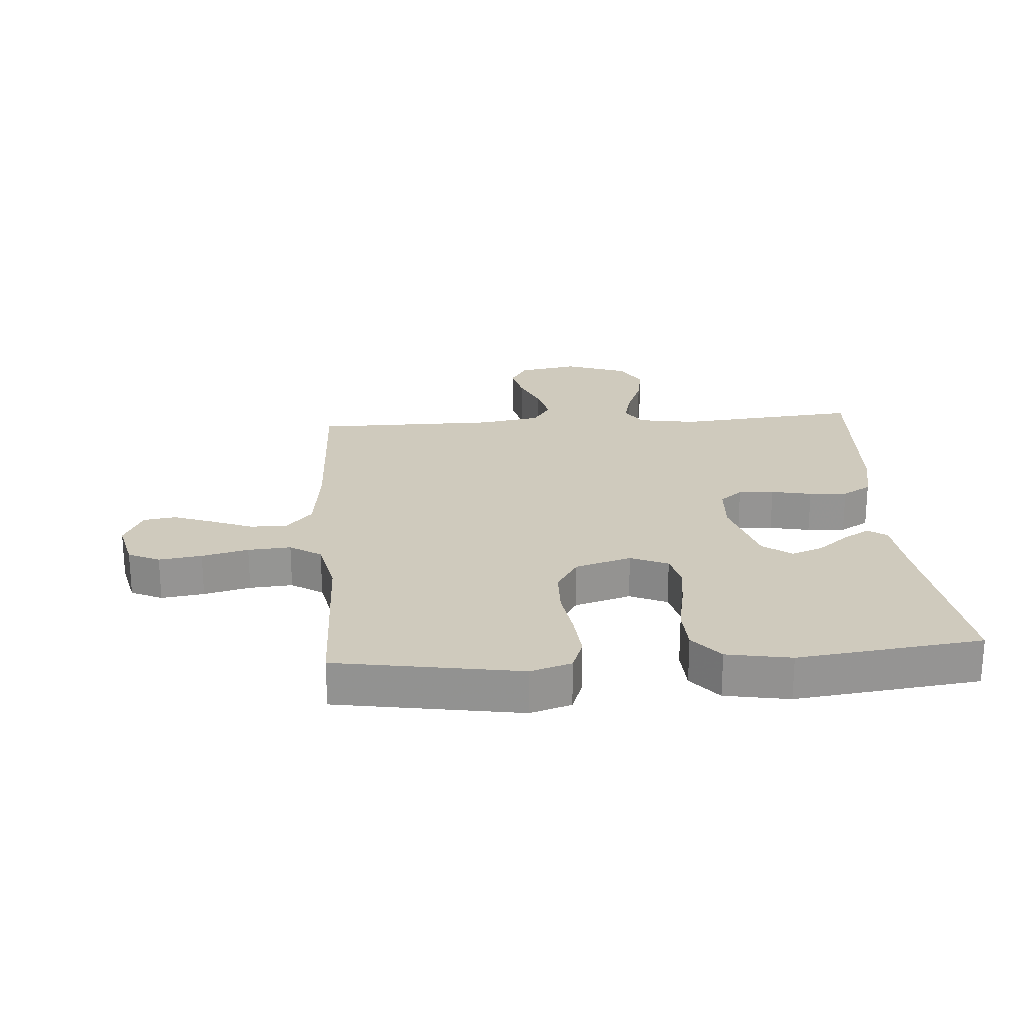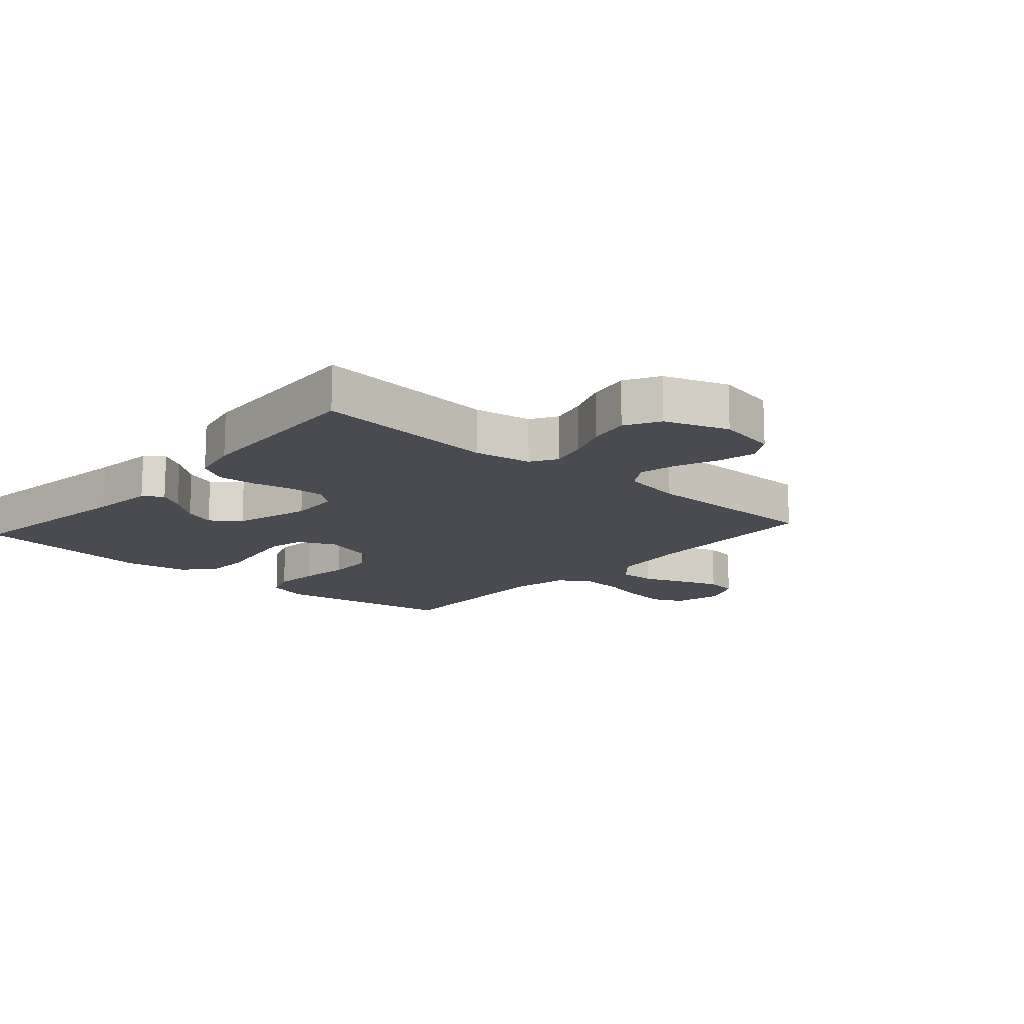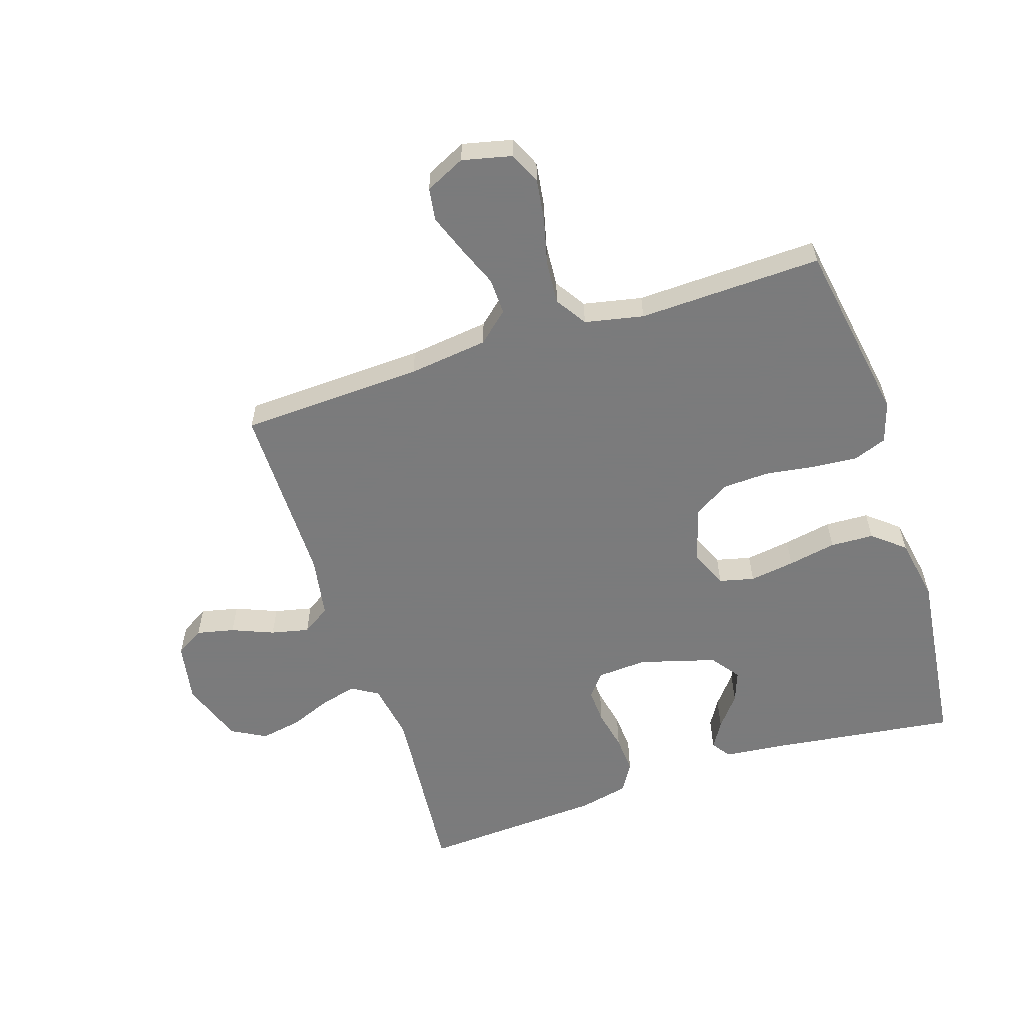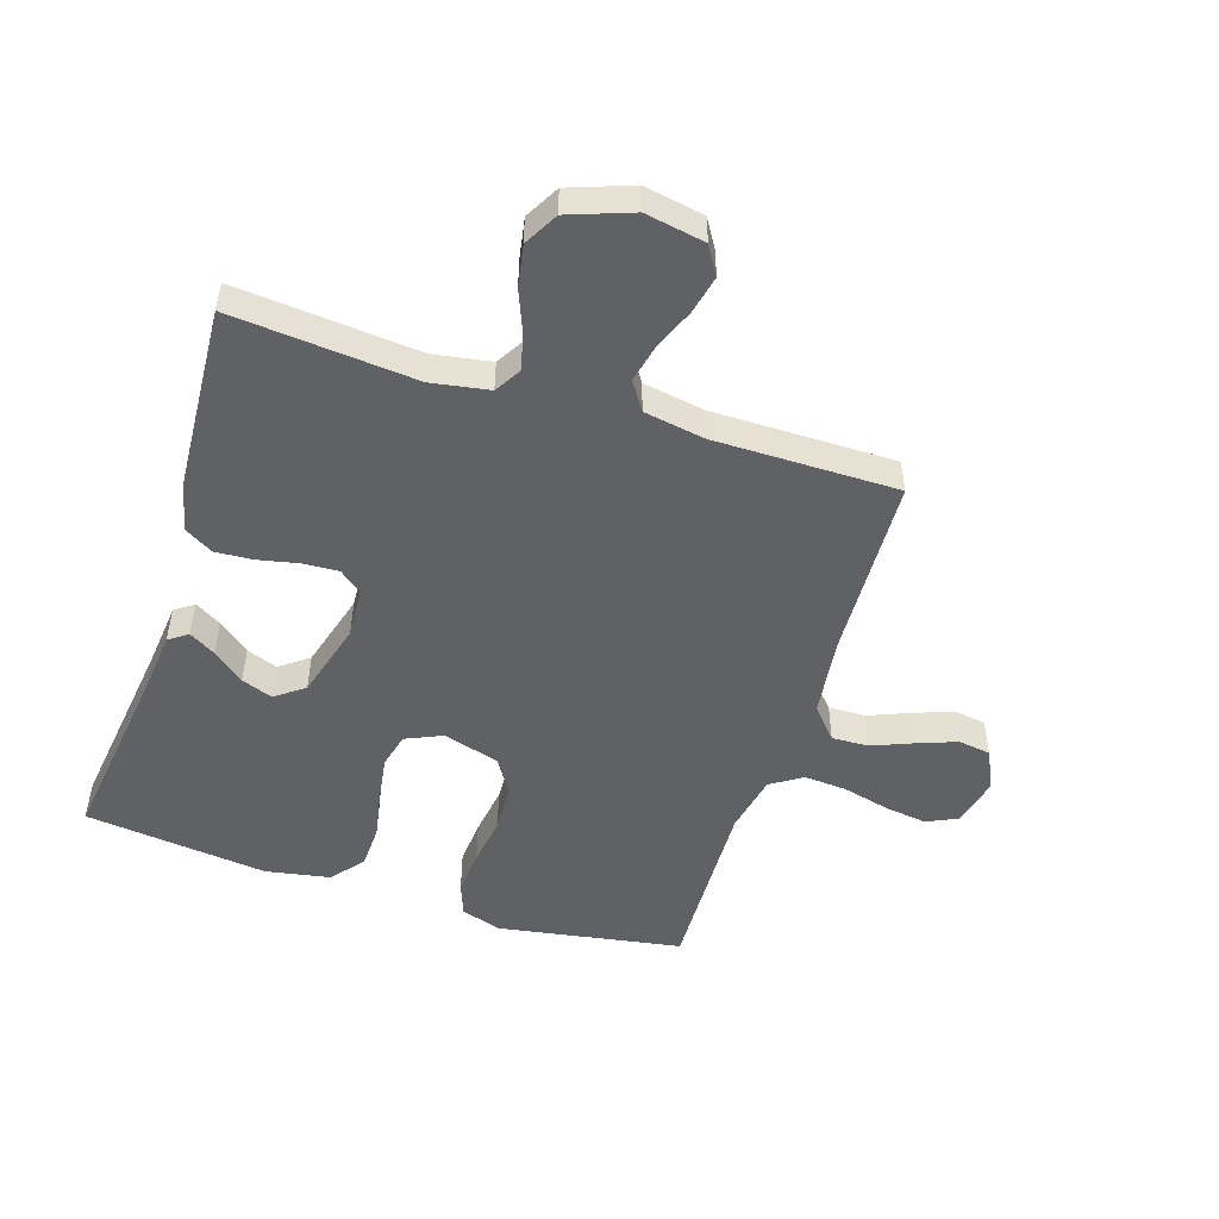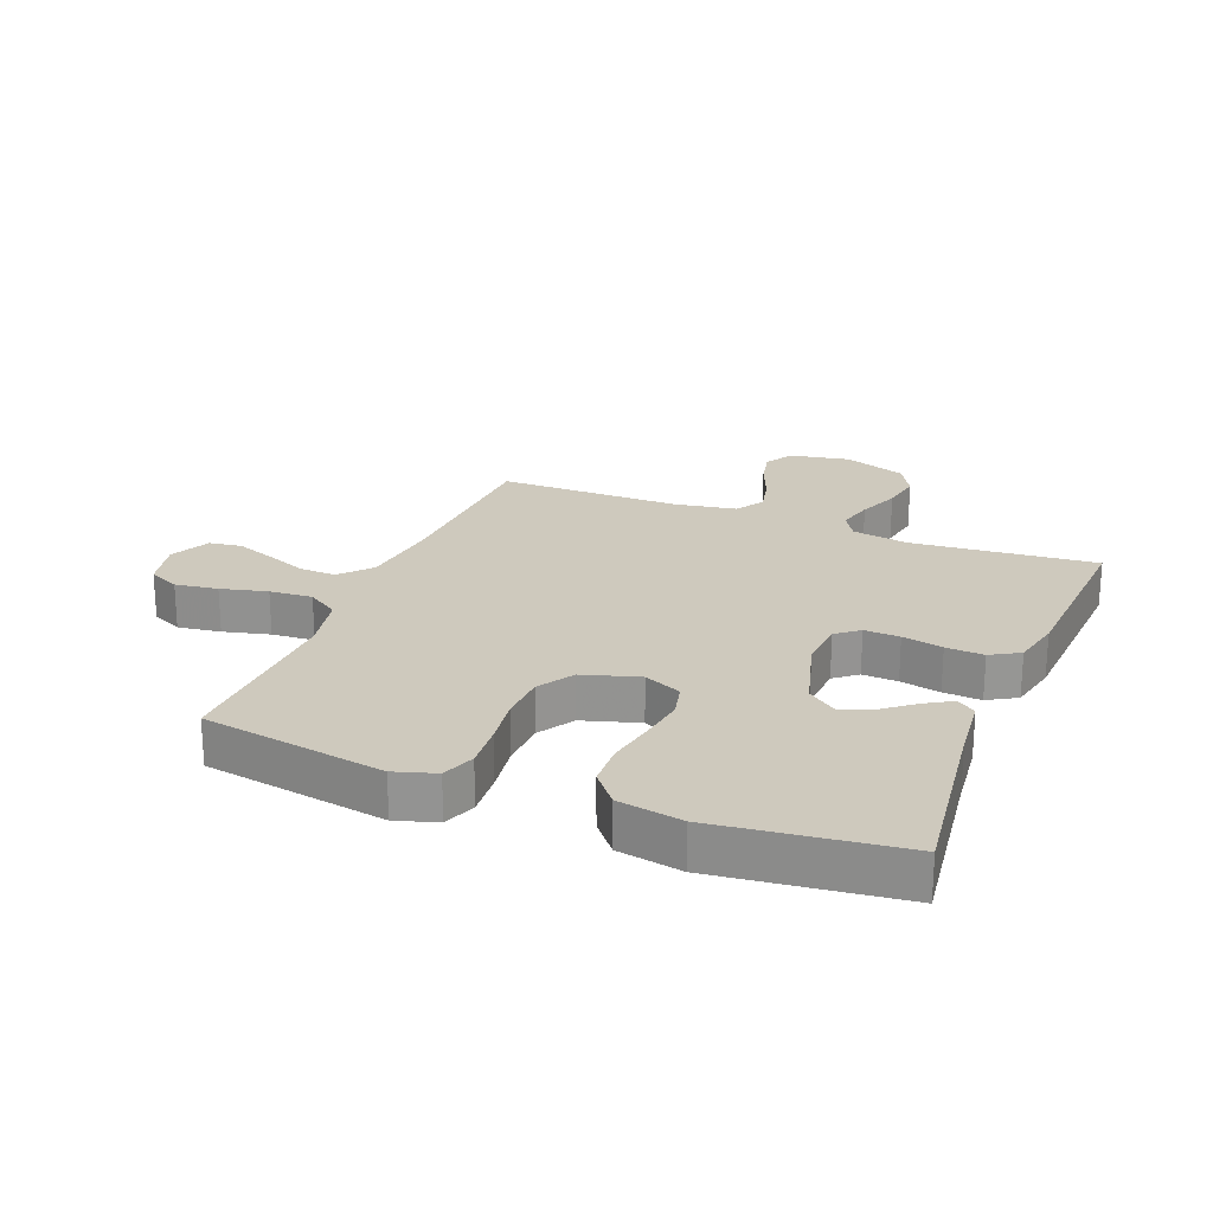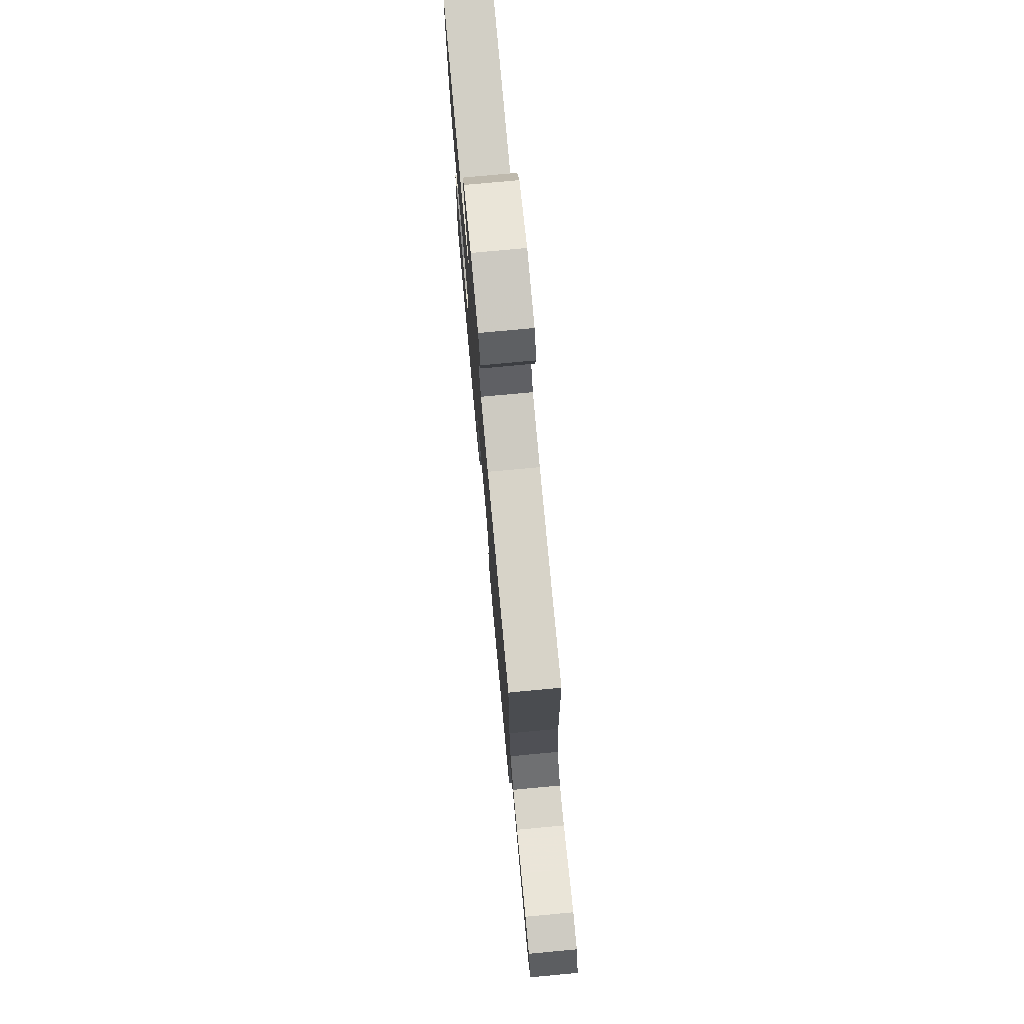
<metadata>
{"format":"obj","ext":"obj","renderer":"f3d","projection":"perspective","resolution":1024,"background":"white","views":[{"elev":23.0,"azim":175.7,"up":"+Y"},{"elev":-14.5,"azim":-41.6,"up":"+Y"},{"elev":-58.4,"azim":108.1,"up":"+Y"},{"elev":-50.2,"azim":-17.7,"up":"+Y"},{"elev":22.7,"azim":-158.2,"up":"+Y"},{"elev":77.0,"azim":84.7,"up":"+Z"}]}
</metadata>
<code>
v 0.5 0.07 -0.5
v 0.2 0.07 -0.55
v 0.133 0.07 -0.529
v 0.113 0.07 -0.475
v 0.119 0.07 -0.401
v 0.131 0.07 -0.32
v 0.128 0.07 -0.243
v 0.092 0.07 -0.185
v 0 0.07 -0.157
v -0.061 0.07 -0.184
v -0.075 0.07 -0.241
v -0.064 0.07 -0.315
v -0.049 0.07 -0.394
v -0.052 0.07 -0.465
v -0.095 0.07 -0.517
v -0.2 0.07 -0.536
v -0.5 0.07 -0.5
v -0.46 0.07 -0.2
v -0.449 0.07 -0.096
v -0.418 0.07 -0.074
v -0.375 0.07 -0.1
v -0.324 0.07 -0.141
v -0.273 0.07 -0.16
v -0.226 0.07 -0.125
v -0.19 0.07 0
v -0.195 0.07 0.082
v -0.232 0.07 0.112
v -0.29 0.07 0.109
v -0.356 0.07 0.095
v -0.418 0.07 0.091
v -0.465 0.07 0.119
v -0.483 0.07 0.2
v -0.5 0.07 0.5
v -0.2 0.07 0.473
v -0.106 0.07 0.489
v -0.08 0.07 0.532
v -0.095 0.07 0.591
v -0.122 0.07 0.659
v -0.134 0.07 0.726
v -0.103 0.07 0.782
v 0 0.07 0.819
v 0.098 0.07 0.801
v 0.126 0.07 0.755
v 0.112 0.07 0.693
v 0.084 0.07 0.625
v 0.07 0.07 0.563
v 0.1 0.07 0.517
v 0.2 0.07 0.5
v 0.5 0.07 0.5
v 0.512 0.07 0.2
v 0.528 0.07 0.07
v 0.572 0.07 0.02
v 0.632 0.07 0.022
v 0.699 0.07 0.049
v 0.764 0.07 0.073
v 0.817 0.07 0.065
v 0.848 0.07 0
v 0.829 0.07 -0.081
v 0.778 0.07 -0.105
v 0.708 0.07 -0.095
v 0.632 0.07 -0.076
v 0.562 0.07 -0.071
v 0.511 0.07 -0.104
v 0.491 0.07 -0.2
v 0.5 0 -0.5
v 0.2 0 -0.55
v 0.133 0 -0.529
v 0.113 0 -0.475
v 0.119 0 -0.401
v 0.131 0 -0.32
v 0.128 0 -0.243
v 0.092 0 -0.185
v 0 0 -0.157
v -0.061 0 -0.184
v -0.075 0 -0.241
v -0.064 0 -0.315
v -0.049 0 -0.394
v -0.052 0 -0.465
v -0.095 0 -0.517
v -0.2 0 -0.536
v -0.5 0 -0.5
v -0.46 0 -0.2
v -0.449 0 -0.096
v -0.418 0 -0.074
v -0.375 0 -0.1
v -0.324 0 -0.141
v -0.273 0 -0.16
v -0.226 0 -0.125
v -0.19 0 0
v -0.195 0 0.082
v -0.232 0 0.112
v -0.29 0 0.109
v -0.356 0 0.095
v -0.418 0 0.091
v -0.465 0 0.119
v -0.483 0 0.2
v -0.5 0 0.5
v -0.2 0 0.473
v -0.106 0 0.489
v -0.08 0 0.532
v -0.095 0 0.591
v -0.122 0 0.659
v -0.134 0 0.726
v -0.103 0 0.782
v 0 0 0.819
v 0.098 0 0.801
v 0.126 0 0.755
v 0.112 0 0.693
v 0.084 0 0.625
v 0.07 0 0.563
v 0.1 0 0.517
v 0.2 0 0.5
v 0.5 0 0.5
v 0.512 0 0.2
v 0.528 0 0.07
v 0.572 0 0.02
v 0.632 0 0.022
v 0.699 0 0.049
v 0.764 0 0.073
v 0.817 0 0.065
v 0.848 0 0
v 0.829 0 -0.081
v 0.778 0 -0.105
v 0.708 0 -0.095
v 0.632 0 -0.076
v 0.562 0 -0.071
v 0.511 0 -0.104
v 0.491 0 -0.2
f 58 59 60 61
f 58 61 62
f 57 58 62
f 56 57 62
f 53 54 55 56
f 53 56 62
f 52 53 62 63
f 48 49 50
f 47 48 50 51
f 42 43 44 45
f 42 45 46
f 41 42 46
f 40 41 46
f 37 38 39 40
f 36 37 40 46
f 35 36 46 47
f 31 32 33 34
f 28 29 30 31
f 27 28 31 34
f 26 27 34 35
f 19 20 21 22
f 18 19 22 23
f 17 18 23
f 16 17 23 24
f 12 13 14 15
f 11 12 15 16
f 10 11 16 24
f 3 4 5 6
f 1 2 3 6
f 64 1 6 7
f 63 64 7 8
f 52 63 8 9
f 51 52 9
f 47 51 9
f 25 26 35 47
f 24 25 47
f 9 10 24 47
f 125 124 123 122
f 126 125 122
f 126 122 121
f 126 121 120
f 120 119 118 117
f 126 120 117
f 127 126 117 116
f 114 113 112
f 115 114 112 111
f 109 108 107 106
f 110 109 106
f 110 106 105
f 110 105 104
f 104 103 102 101
f 110 104 101 100
f 111 110 100 99
f 98 97 96 95
f 95 94 93 92
f 98 95 92 91
f 99 98 91 90
f 86 85 84 83
f 87 86 83 82
f 87 82 81
f 88 87 81 80
f 79 78 77 76
f 80 79 76 75
f 88 80 75 74
f 70 69 68 67
f 70 67 66 65
f 71 70 65 128
f 72 71 128 127
f 73 72 127 116
f 73 116 115
f 73 115 111
f 111 99 90 89
f 111 89 88
f 111 88 74 73
f 1 65 66 2
f 2 66 67 3
f 3 67 68 4
f 4 68 69 5
f 5 69 70 6
f 6 70 71 7
f 7 71 72 8
f 8 72 73 9
f 9 73 74 10
f 10 74 75 11
f 11 75 76 12
f 12 76 77 13
f 13 77 78 14
f 14 78 79 15
f 15 79 80 16
f 16 80 81 17
f 17 81 82 18
f 18 82 83 19
f 19 83 84 20
f 20 84 85 21
f 21 85 86 22
f 22 86 87 23
f 23 87 88 24
f 24 88 89 25
f 25 89 90 26
f 26 90 91 27
f 27 91 92 28
f 28 92 93 29
f 29 93 94 30
f 30 94 95 31
f 31 95 96 32
f 32 96 97 33
f 33 97 98 34
f 34 98 99 35
f 35 99 100 36
f 36 100 101 37
f 37 101 102 38
f 38 102 103 39
f 39 103 104 40
f 40 104 105 41
f 41 105 106 42
f 42 106 107 43
f 43 107 108 44
f 44 108 109 45
f 45 109 110 46
f 46 110 111 47
f 47 111 112 48
f 48 112 113 49
f 49 113 114 50
f 50 114 115 51
f 51 115 116 52
f 52 116 117 53
f 53 117 118 54
f 54 118 119 55
f 55 119 120 56
f 56 120 121 57
f 57 121 122 58
f 58 122 123 59
f 59 123 124 60
f 60 124 125 61
f 61 125 126 62
f 62 126 127 63
f 63 127 128 64
f 64 128 65 1

</code>
